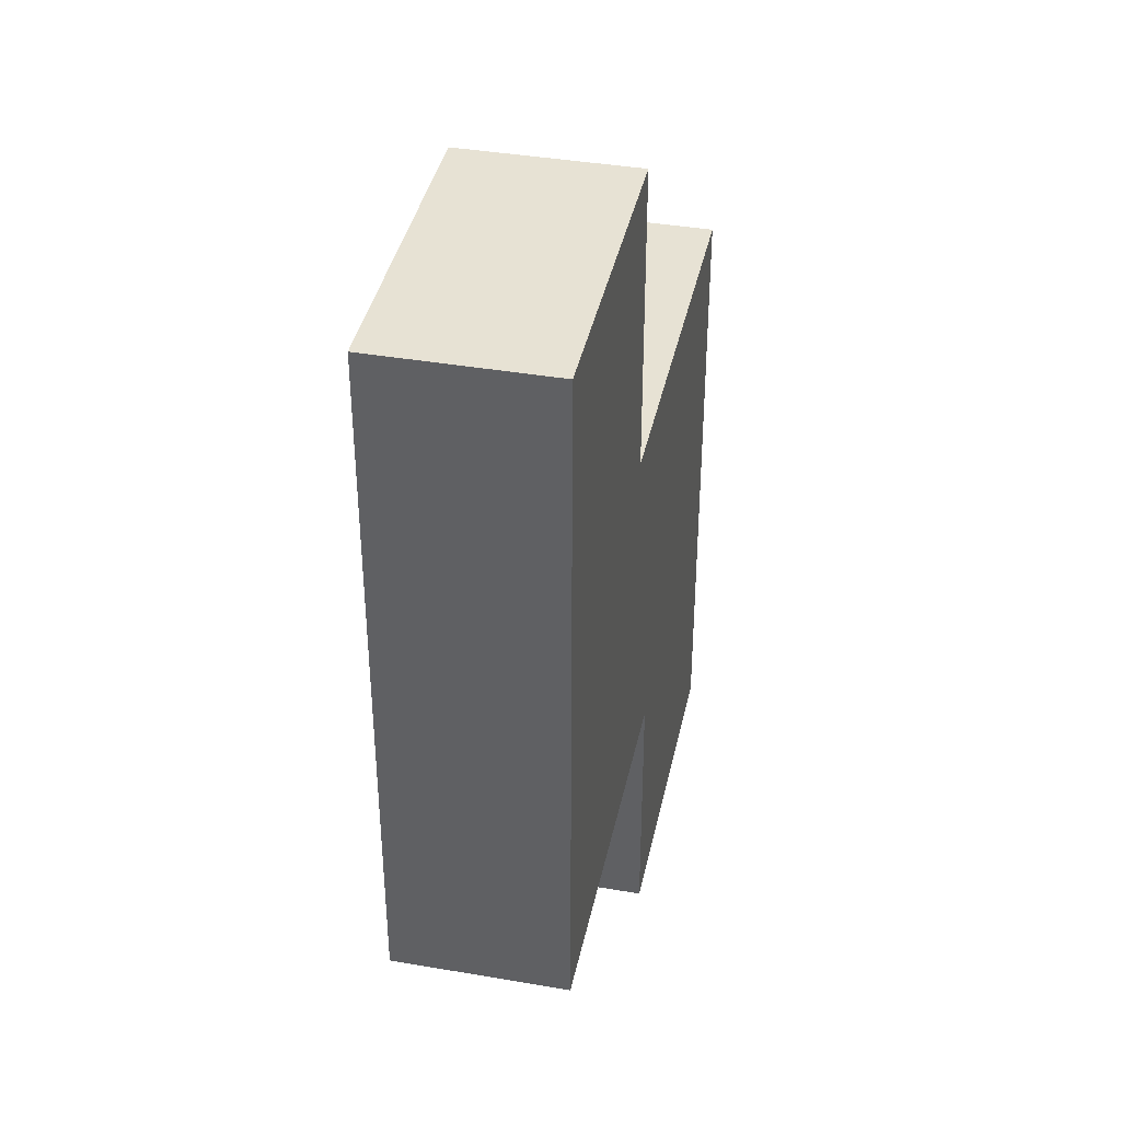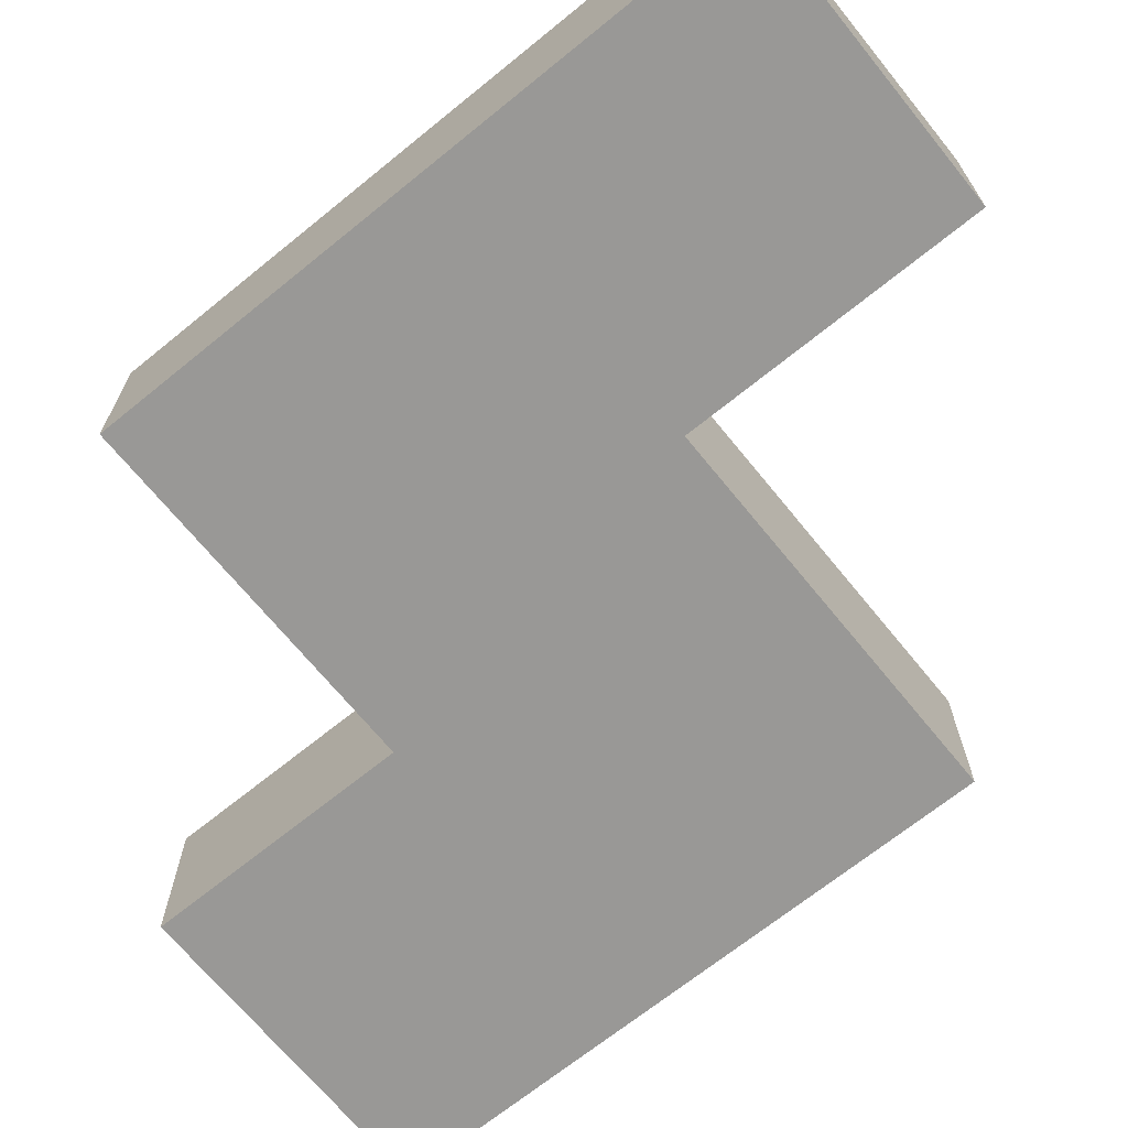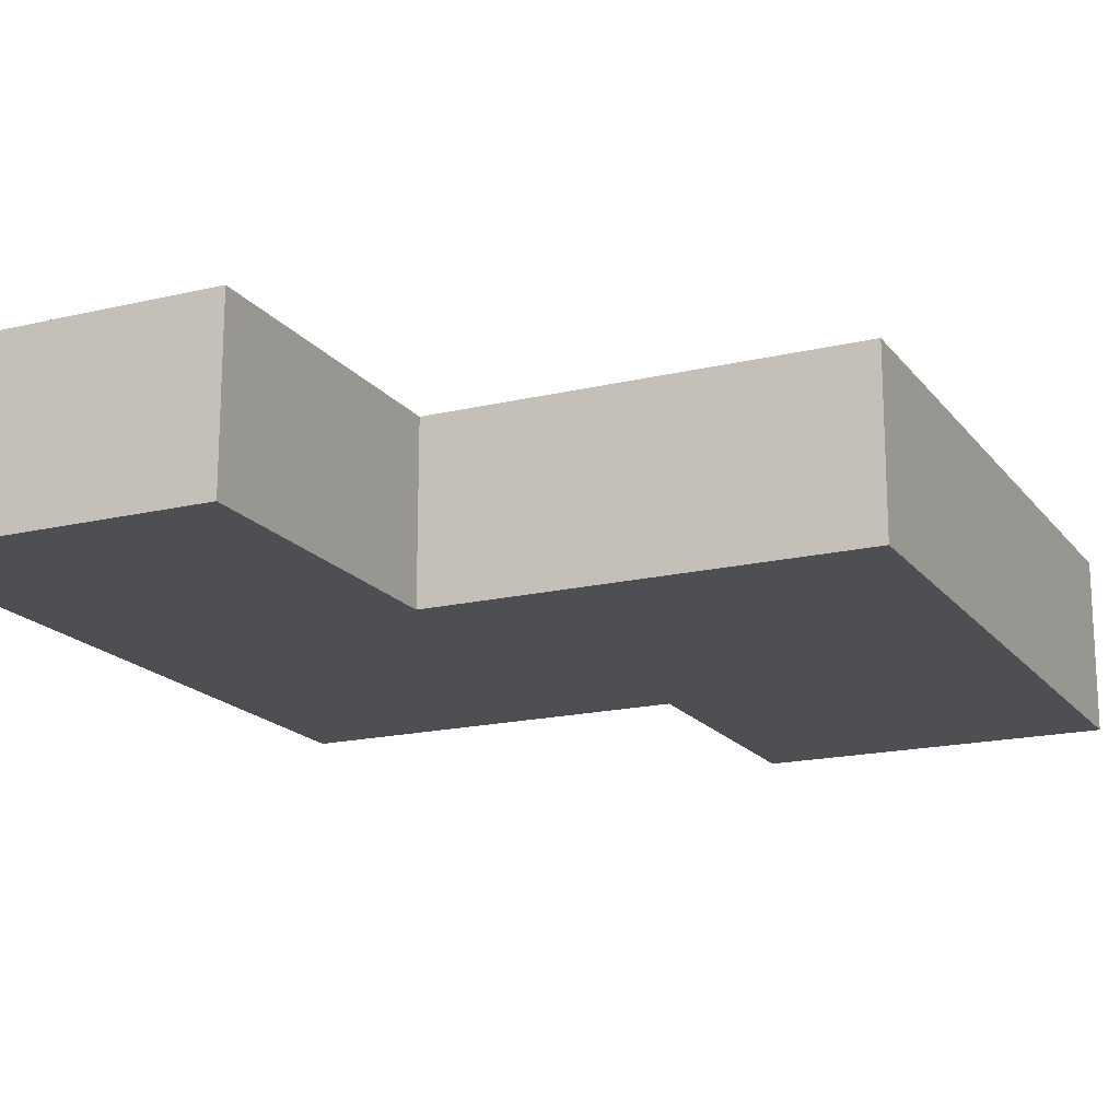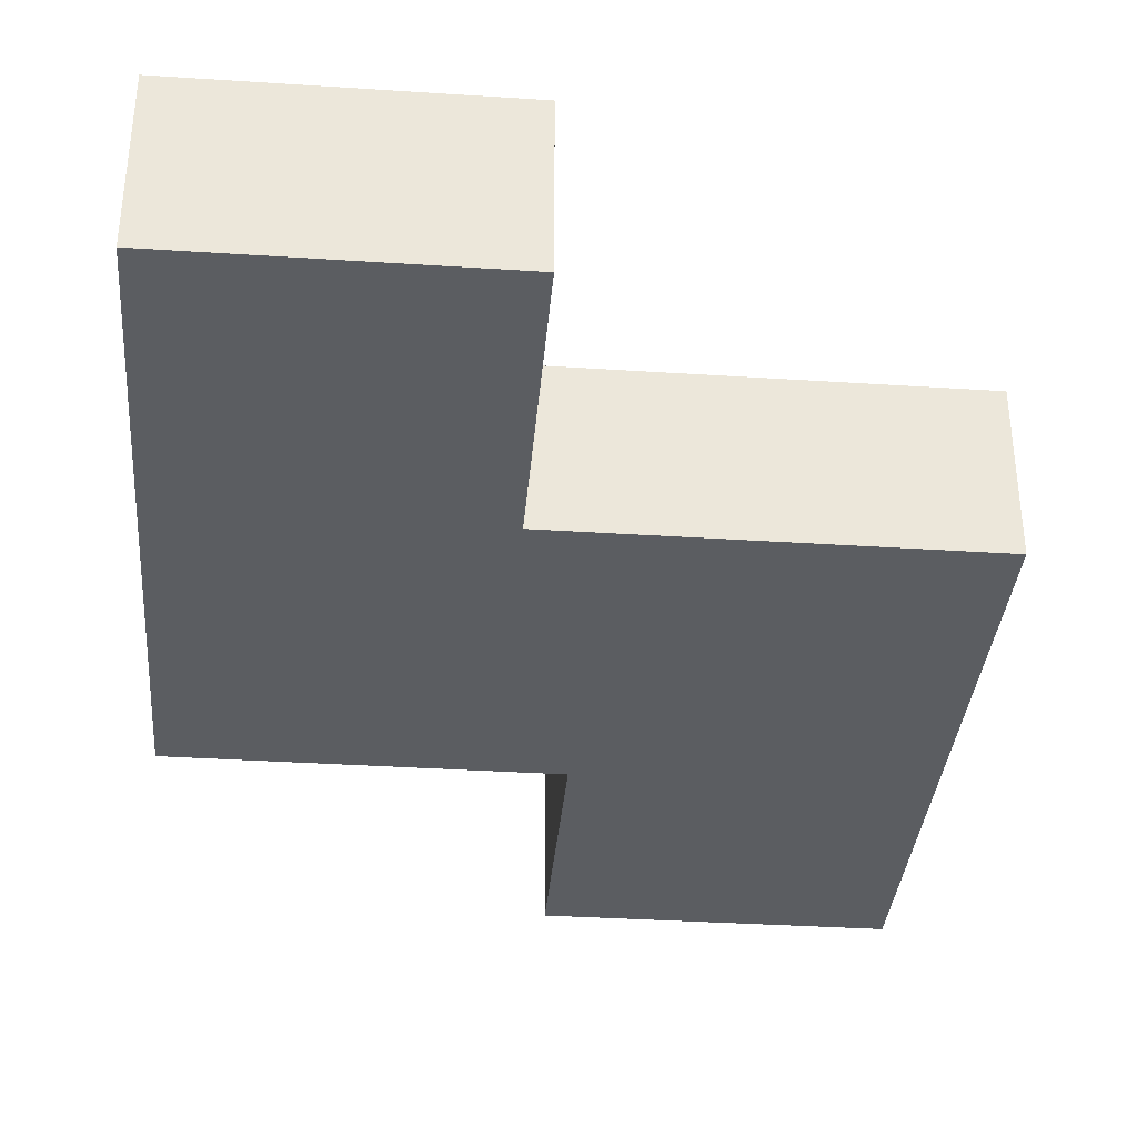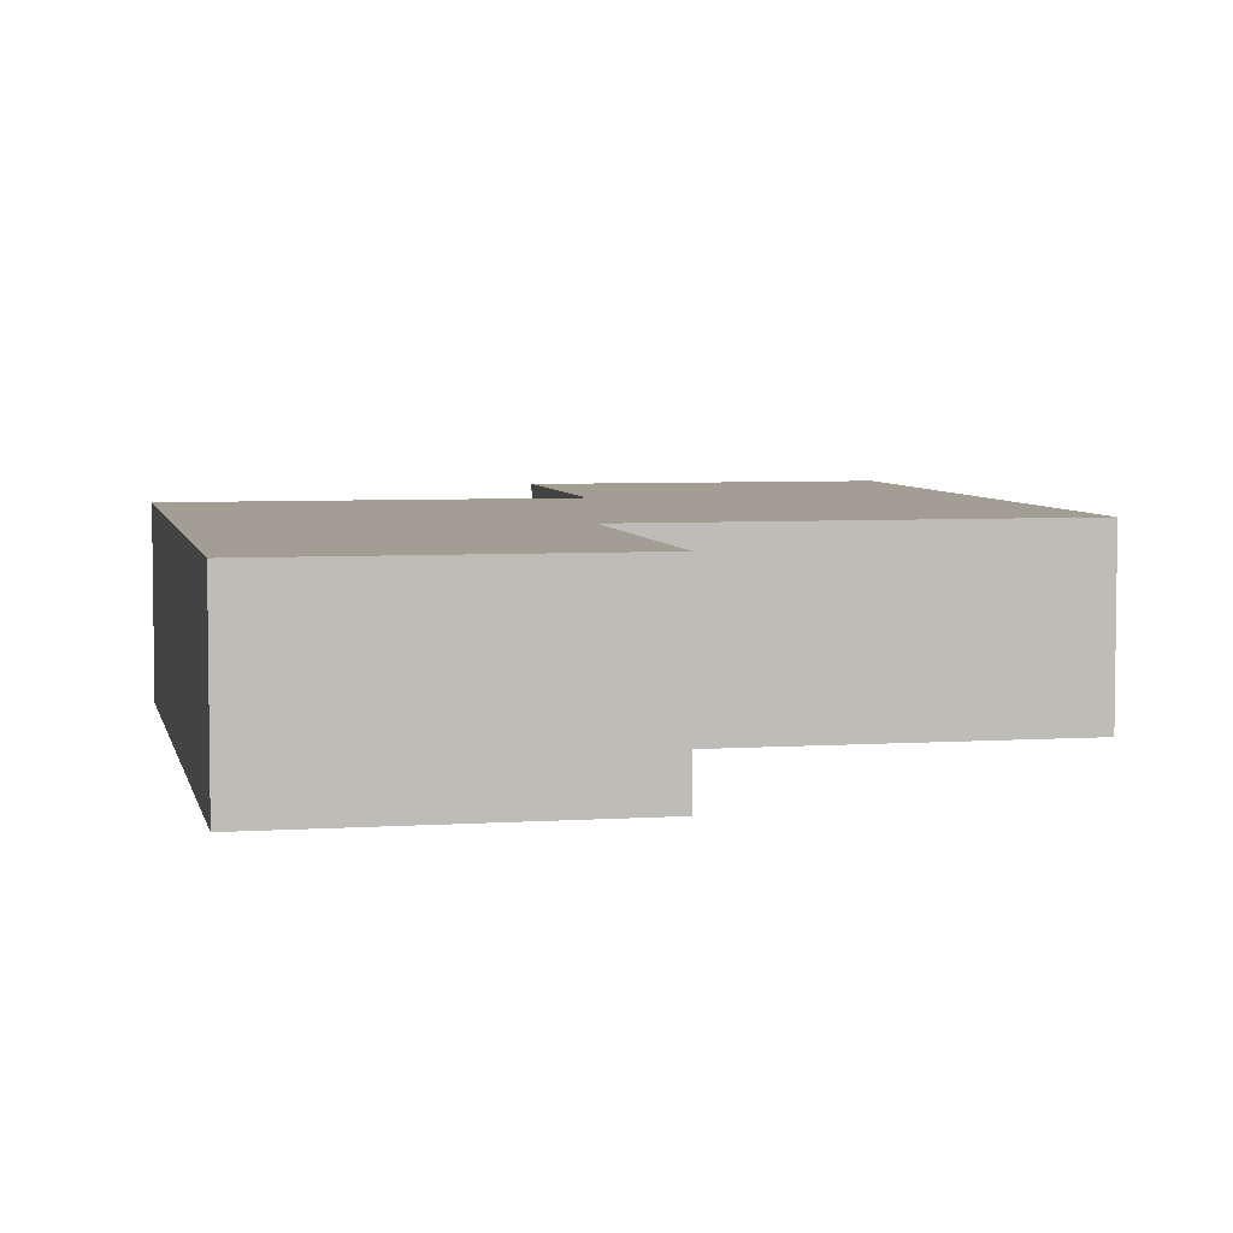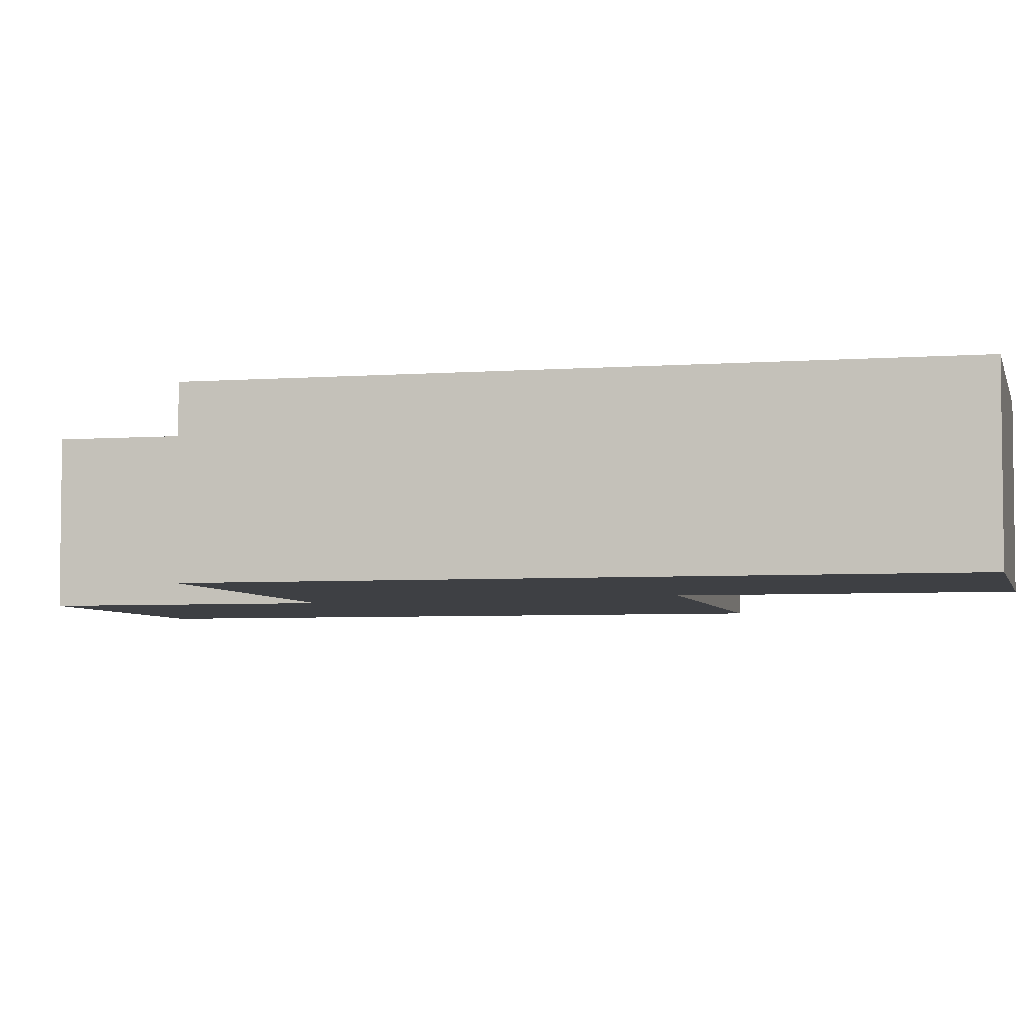
<metadata>
{"format":"obj","ext":"obj","renderer":"f3d","projection":"perspective","resolution":1024,"background":"white","views":[{"elev":39.7,"azim":102.0,"up":"+Y"},{"elev":-68.6,"azim":129.1,"up":"+Z"},{"elev":-17.6,"azim":-154.8,"up":"+Z"},{"elev":-35.5,"azim":175.1,"up":"+Z"},{"elev":5.2,"azim":168.1,"up":"+Z"},{"elev":-4.8,"azim":103.4,"up":"+Z"}]}
</metadata>
<code>
g fort_frozen_sea_ice_floe_09
v 1.312 1.75 -0.3125
v 1.312 1.75 0.3125
v 0.1875 1.75 0.3125
v 0.1875 1.75 -0.3125
v 0.1875 1.75 -0.3125
v 0.1875 1.75 0.3125
v 0.1875 0.625 0.3125
v 0.1875 0.625 -0.3125
v 0.1875 0.625 -0.3125
v 0.1875 0.625 0.3125
v -1.312 0.625 0.3125
v -1.312 0.625 -0.3125
v -1.312 0.625 -0.3125
v -1.312 0.625 0.3125
v -1.312 -1.75 0.3125
v -1.312 -1.75 -0.3125
v -1.312 -1.75 -0.3125
v -1.312 -1.75 0.3125
v -0.0625 -1.75 0.3125
v -0.0625 -1.75 -0.3125
v -0.0625 -1.75 -0.3125
v -0.0625 -1.75 0.3125
v -0.0625 -0.75 0.3125
v -0.0625 -0.75 -0.3125
v -0.0625 -0.75 -0.3125
v -0.0625 -0.75 0.3125
v 1.312 -0.75 0.3125
v 1.312 -0.75 -0.3125
v 1.312 -0.75 -0.3125
v 1.312 -0.75 0.3125
v 1.312 1.75 0.3125
v 1.312 1.75 -0.3125
v -1.312 -1.75 -0.3125
v -0.0625 -1.75 -0.3125
v -0.0625 -0.75 -0.3125
v -1.312 0.625 -0.3125
v 0.1875 0.625 -0.3125
v 1.312 1.75 -0.3125
v 0.1875 1.75 -0.3125
v 1.312 -0.75 -0.3125
v -1.312 -1.75 0.3125
v -1.312 0.625 0.3125
v -0.0625 -0.75 0.3125
v -0.0625 -1.75 0.3125
v 0.1875 0.625 0.3125
v 1.312 1.75 0.3125
v 1.312 -0.75 0.3125
v 0.1875 1.75 0.3125
g fort_frozen_sea_ice_floe_09_0
f 3 2 1
f 4 3 1
f 7 6 5
f 8 7 5
f 11 10 9
f 12 11 9
f 15 14 13
f 16 15 13
f 19 18 17
f 20 19 17
f 23 22 21
f 24 23 21
f 27 26 25
f 28 27 25
f 31 30 29
f 32 31 29
g fort_frozen_sea_ice_floe_09_1
f 35 34 33
f 36 35 33
f 35 36 37
f 38 35 37
f 39 38 37
f 40 35 38
g fort_frozen_sea_ice_floe_09_2
f 43 42 41
f 44 43 41
f 45 42 43
f 46 45 43
f 47 46 43
f 48 45 46

</code>
